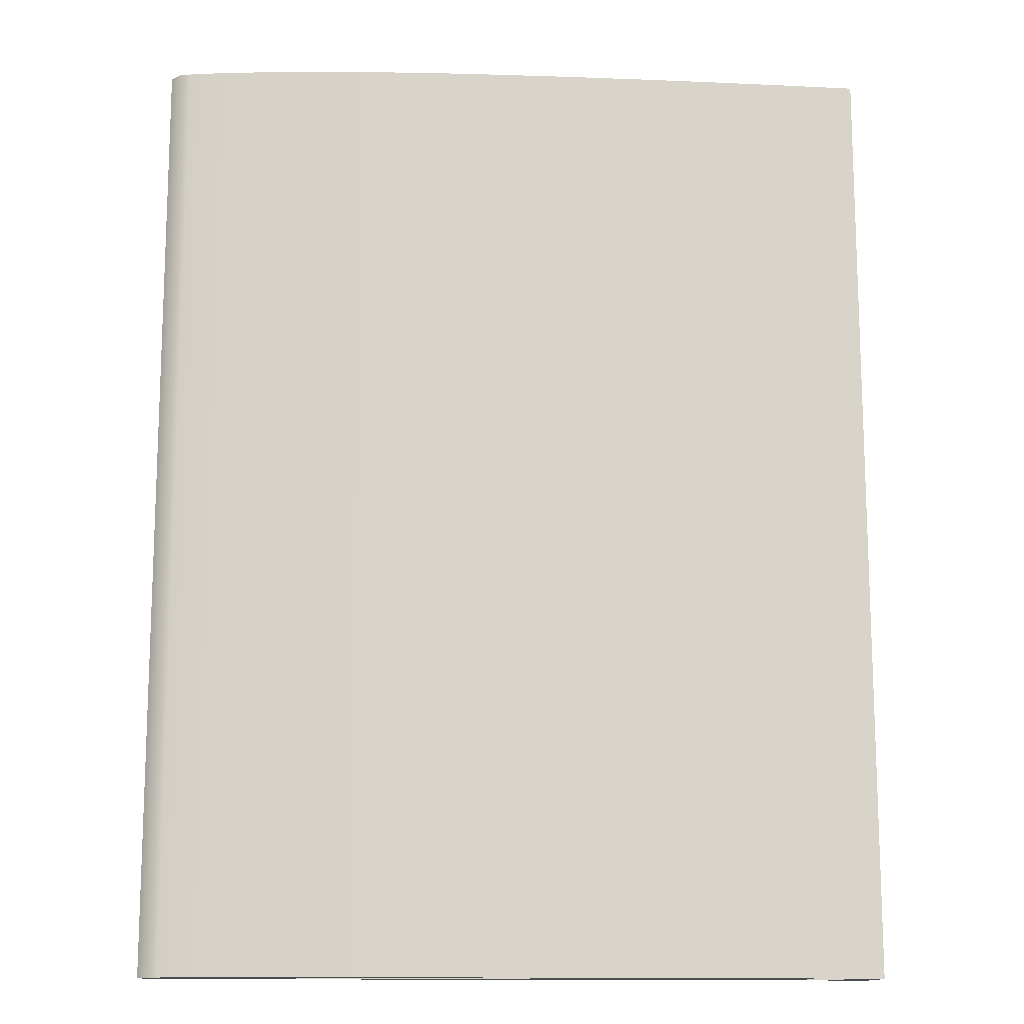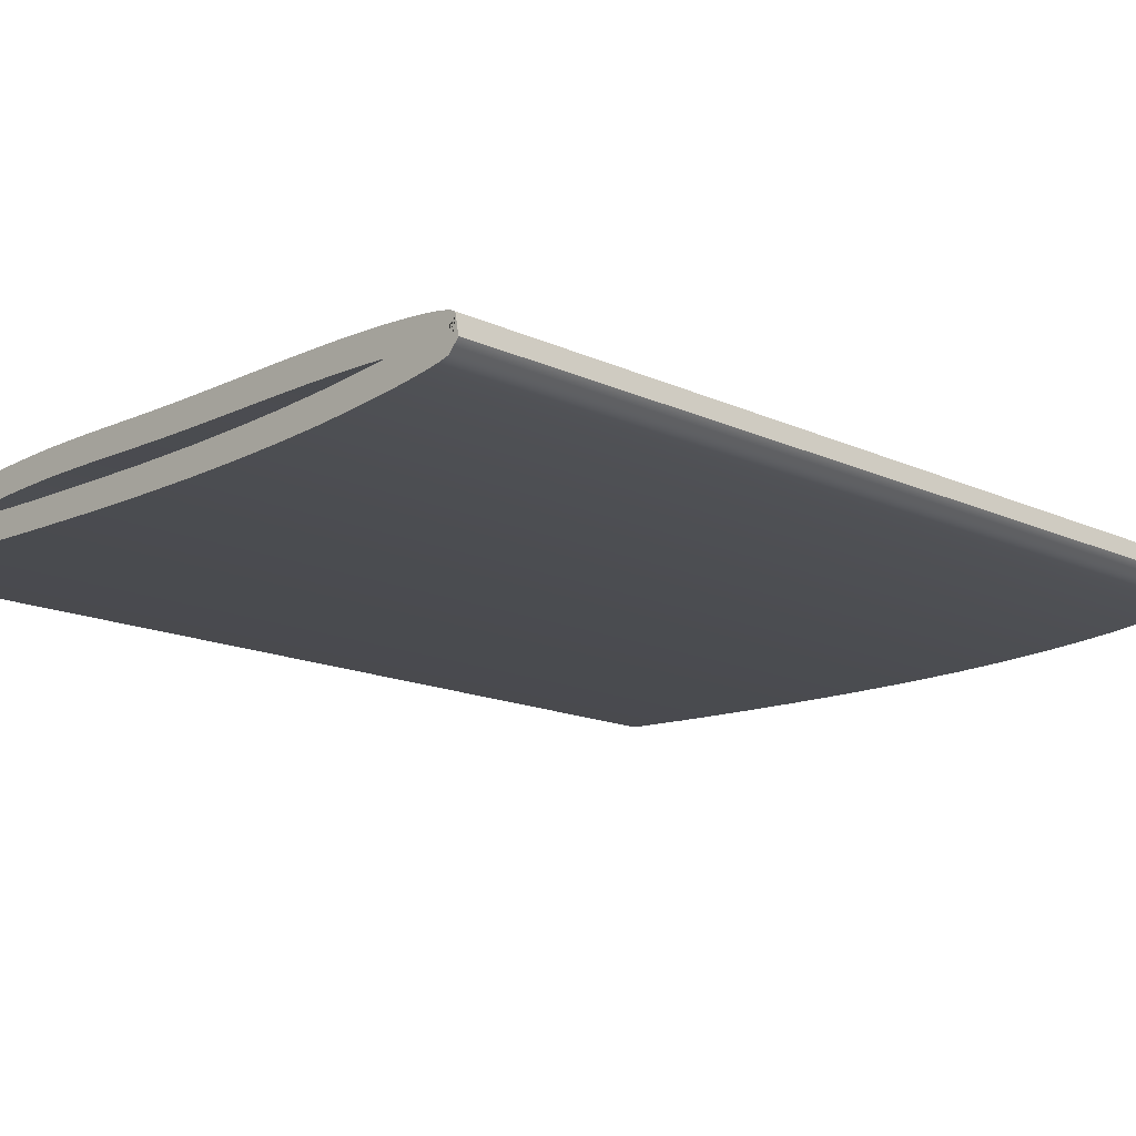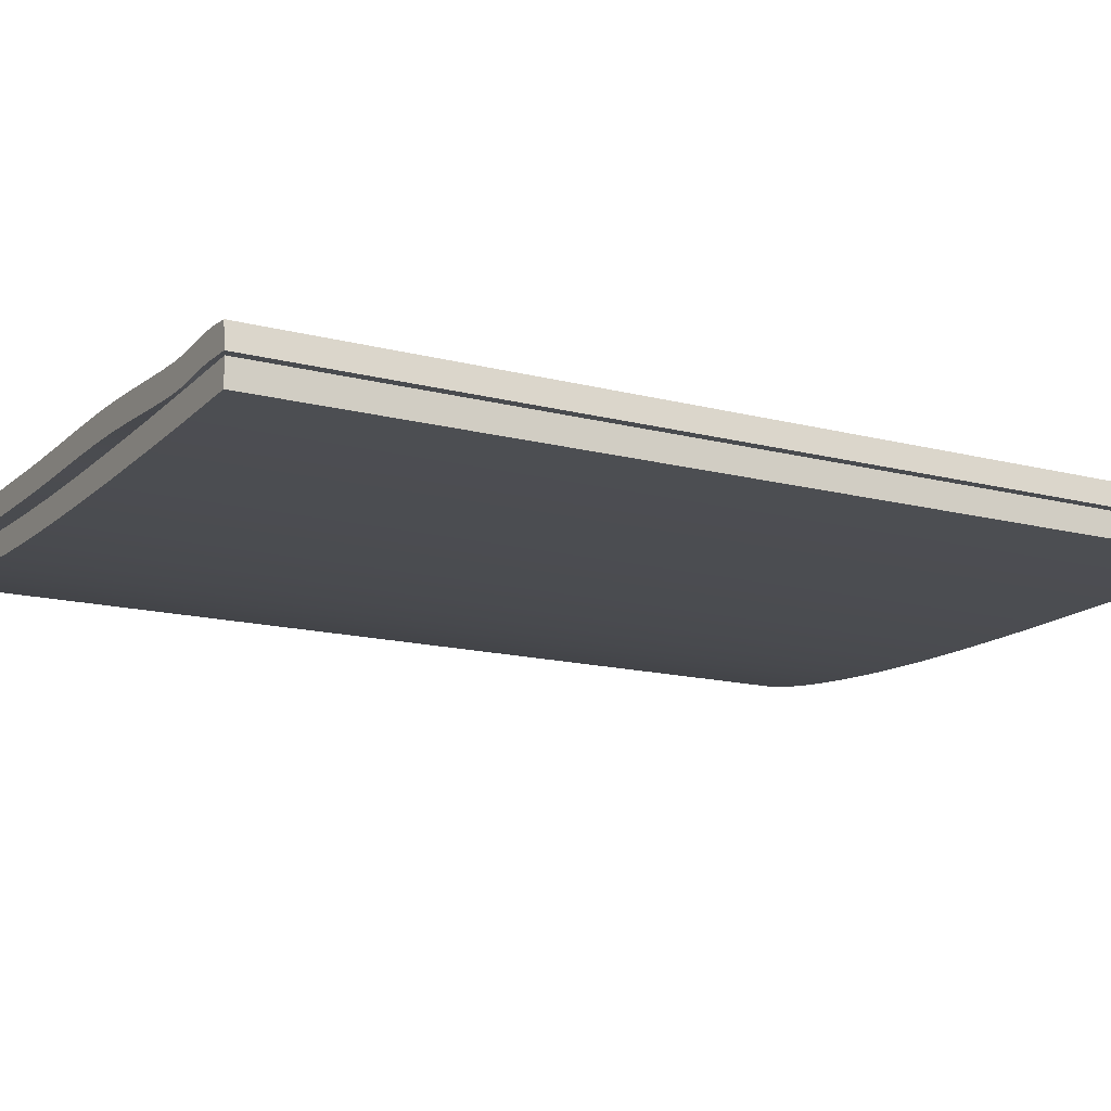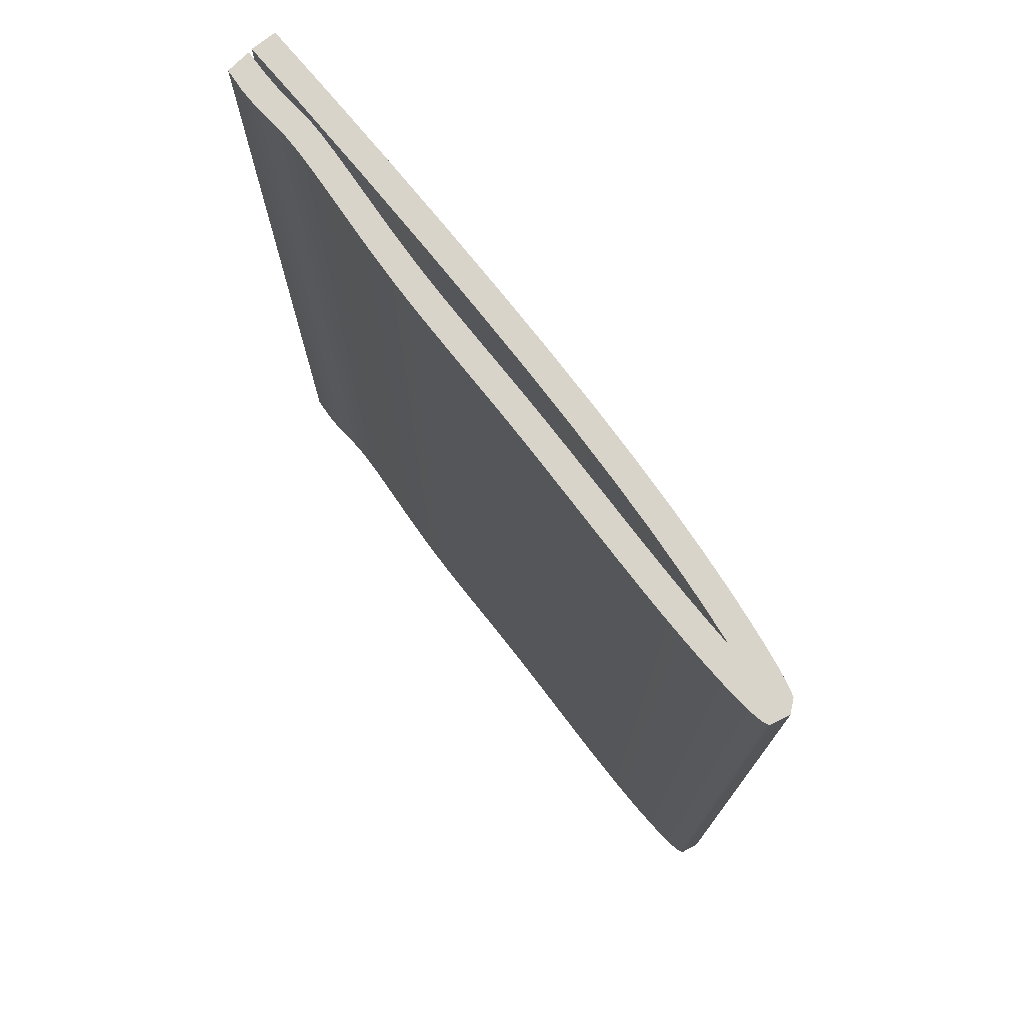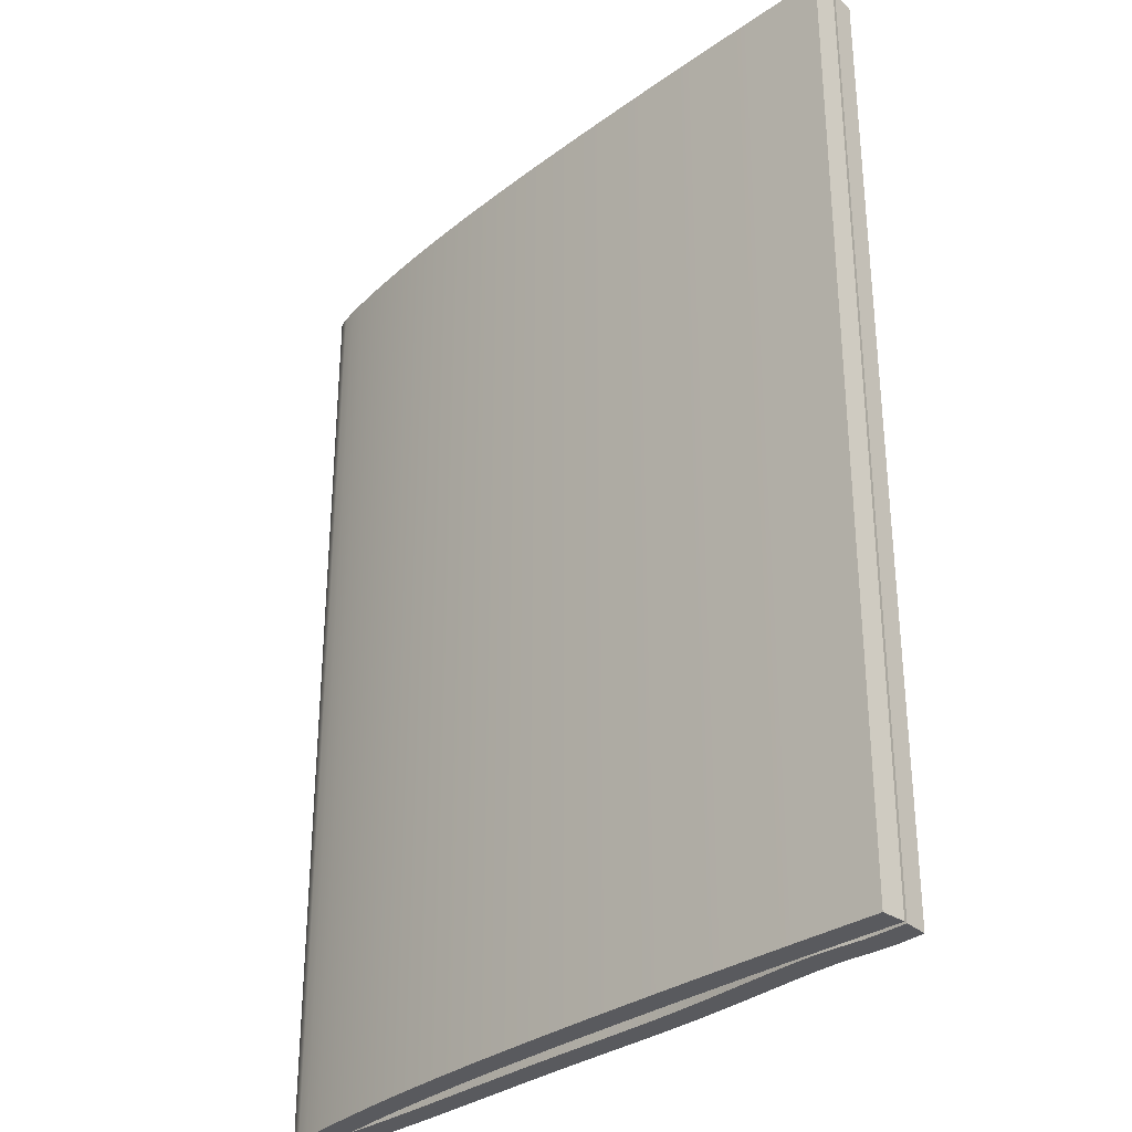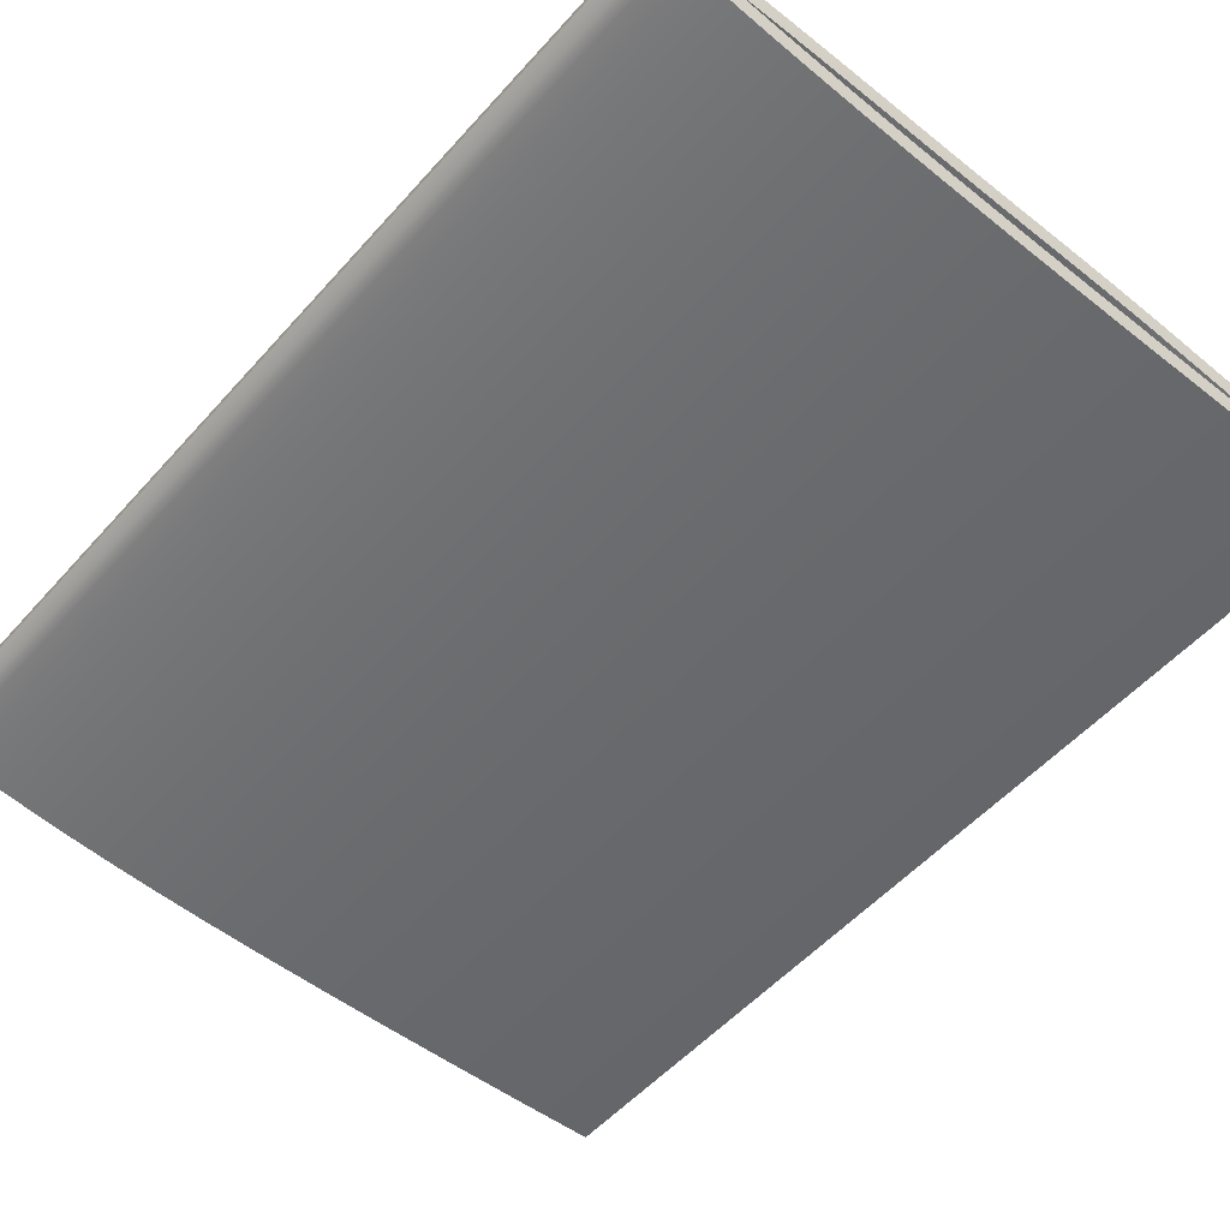
<metadata>
{"format":"obj","ext":"obj","renderer":"f3d","projection":"perspective","resolution":1024,"background":"white","views":[{"elev":-13.7,"azim":-4.2,"up":"+Z"},{"elev":-14.8,"azim":-135.2,"up":"+Y"},{"elev":-14.9,"azim":60.6,"up":"+Y"},{"elev":75.3,"azim":-128.0,"up":"+Z"},{"elev":-31.5,"azim":46.3,"up":"+Z"},{"elev":-53.1,"azim":-40.4,"up":"+Y"}]}
</metadata>
<code>
o Magazine_Closed_Thick
v 1.567 -0.2045 2.134
v 1.567 -0.2045 -2.134
v 1.465 -0.1978 -2.134
v 1.465 -0.1978 2.134
v 1.385 -0.1994 -2.134
v 1.385 -0.1994 2.134
v 1.323 -0.2046 -2.134
v 1.323 -0.2046 2.134
v 1.268 -0.2109 -2.134
v 1.268 -0.2109 2.134
v 1.208 -0.2155 -2.134
v 1.208 -0.2155 2.134
v 1.134 -0.2163 -2.134
v 1.134 -0.2163 2.134
v 1.043 -0.2133 -2.134
v 1.043 -0.2133 2.134
v 0.9391 -0.2076 -2.134
v 0.9391 -0.2076 2.134
v 0.8254 -0.2004 -2.134
v 0.8254 -0.2004 2.134
v 0.7054 -0.193 -2.134
v 0.7054 -0.193 2.134
v 0.5826 -0.1866 -2.134
v 0.5826 -0.1866 2.134
v 0.4602 -0.1824 -2.134
v 0.4602 -0.1824 2.134
v 0.3392 -0.1805 -2.134
v 0.3392 -0.1805 2.134
v 0.2183 -0.1804 -2.134
v 0.2183 -0.1804 2.134
v 0.09593 -0.1814 -2.134
v 0.09593 -0.1814 2.134
v -0.02933 -0.1828 -2.134
v -0.02933 -0.1828 2.134
v -0.159 -0.1839 -2.134
v -0.159 -0.1839 2.134
v -0.2946 -0.184 -2.134
v -0.2946 -0.184 2.134
v -0.4364 -0.1828 -2.134
v -0.4364 -0.1828 2.134
v -0.5819 -0.1808 -2.134
v -0.5819 -0.1808 2.134
v -0.7286 -0.1786 -2.134
v -0.7286 -0.1786 2.134
v -0.8738 -0.1766 -2.134
v -0.8738 -0.1766 2.134
v -1.015 -0.1755 -2.134
v -1.015 -0.1755 2.134
v -1.149 -0.1758 -2.134
v -1.149 -0.1758 2.134
v -1.274 -0.178 -2.134
v -1.274 -0.178 2.134
v -1.387 -0.1819 -2.134
v -1.387 -0.1819 2.134
v -1.486 -0.1875 -2.134
v -1.486 -0.1875 2.134
v -1.569 -0.1945 -2.134
v -1.569 -0.1945 2.134
v -1.634 -0.2027 -2.134
v -1.634 -0.2027 2.134
v -1.679 -0.2122 -2.134
v -1.679 -0.2122 2.134
v -1.703 -0.2232 -2.134
v -1.703 -0.2232 2.134
v -1.719 -0.3076 -2.134
v -1.719 -0.3076 2.134
v -1.677 -0.3573 -2.134
v -1.677 -0.3573 2.134
v -1.628 -0.3706 -2.134
v -1.628 -0.3706 2.134
v -1.559 -0.3841 -2.134
v -1.559 -0.3841 2.134
v -1.467 -0.3982 -2.134
v -1.467 -0.3982 2.134
v -1.355 -0.4129 -2.134
v -1.355 -0.4129 2.134
v -1.219 -0.4279 -2.134
v -1.219 -0.4279 2.134
v -1.058 -0.4423 -2.134
v -1.058 -0.4423 2.134
v -0.8698 -0.4553 -2.134
v -0.8698 -0.4553 2.134
v -0.6511 -0.4662 -2.134
v -0.6511 -0.4662 2.134
v -0.3998 -0.4742 -2.134
v -0.3998 -0.4742 2.134
v -0.1133 -0.4783 -2.134
v -0.1133 -0.4783 2.134
v 0.2061 -0.4783 -2.134
v 0.2061 -0.4783 2.134
v 0.5476 -0.4745 -2.134
v 0.5476 -0.4745 2.134
v 0.8991 -0.4673 -2.134
v 0.8991 -0.4673 2.134
v 1.249 -0.4573 -2.134
v 1.249 -0.4573 2.134
v 1.584 -0.4449 -2.134
v 1.584 -0.4449 2.134
v 1.579 -0.3137 -2.134
v 1.464 -0.3113 -2.134
v 1.386 -0.3129 -2.134
v 1.325 -0.318 -2.134
v 1.27 -0.3243 -2.134
v 1.21 -0.329 -2.134
v 1.134 -0.3298 -2.134
v 1.042 -0.3268 -2.134
v 0.938 -0.3211 -2.134
v 0.8241 -0.3139 -2.134
v 0.7042 -0.3065 -2.134
v 0.5816 -0.3001 -2.134
v 0.4595 -0.2958 -2.134
v 0.3389 -0.294 -2.134
v 0.2183 -0.2939 -2.134
v 0.09609 -0.2949 -2.134
v -0.02911 -0.2963 -2.134
v -0.1588 -0.2974 -2.134
v -0.2946 -0.2975 -2.134
v -0.4365 -0.2963 -2.134
v -0.5822 -0.2943 -2.134
v -0.7289 -0.2921 -2.134
v -0.8741 -0.2901 -2.134
v -1.015 -0.289 -2.134
v -1.149 -0.2893 -2.134
v -1.273 -0.2915 -2.134
v -1.386 -0.2954 -2.134
v -1.485 -0.3009 -2.134
v -1.567 -0.3079 -2.134
v -1.631 -0.3161 -2.134
v -1.674 -0.3252 -2.134
v -1.693 -0.3345 -2.134
v -1.674 -0.2721 -2.134
v -1.668 -0.2461 -2.134
v -1.623 -0.2578 -2.134
v -1.555 -0.271 -2.134
v -1.464 -0.2849 -2.134
v -1.352 -0.2996 -2.134
v -1.217 -0.3145 -2.134
v -1.056 -0.3289 -2.134
v -0.8684 -0.3419 -2.134
v -0.6501 -0.3528 -2.134
v -0.3991 -0.3607 -2.134
v -0.113 -0.3648 -2.134
v 0.2061 -0.3648 -2.134
v 0.5473 -0.361 -2.134
v 0.8987 -0.3538 -2.134
v 1.248 -0.3438 -2.134
v 1.584 -0.3314 -2.134
v 1.579 -0.3137 2.134
v 1.464 -0.3113 2.134
v 1.386 -0.3129 2.134
v 1.325 -0.318 2.134
v 1.27 -0.3243 2.134
v 1.21 -0.329 2.134
v 1.134 -0.3298 2.134
v 1.042 -0.3268 2.134
v 0.938 -0.3211 2.134
v 0.8241 -0.3139 2.134
v 0.7042 -0.3065 2.134
v 0.5816 -0.3001 2.134
v 0.4595 -0.2958 2.134
v 0.3389 -0.294 2.134
v 0.2183 -0.2939 2.134
v 0.09609 -0.2949 2.134
v -0.02911 -0.2963 2.134
v -0.1588 -0.2974 2.134
v -0.2946 -0.2975 2.134
v -0.4365 -0.2963 2.134
v -0.5822 -0.2943 2.134
v -0.7289 -0.2921 2.134
v -0.8741 -0.2901 2.134
v -1.015 -0.289 2.134
v -1.149 -0.2893 2.134
v -1.273 -0.2915 2.134
v -1.386 -0.2954 2.134
v -1.485 -0.3009 2.134
v -1.567 -0.3079 2.134
v -1.631 -0.3161 2.134
v -1.674 -0.3252 2.134
v -1.693 -0.3345 2.134
v -1.674 -0.2721 2.134
v -1.668 -0.2461 2.134
v -1.623 -0.2578 2.134
v -1.555 -0.271 2.134
v -1.464 -0.2849 2.134
v -1.352 -0.2996 2.134
v -1.217 -0.3145 2.134
v -1.056 -0.3289 2.134
v -0.8684 -0.3419 2.134
v -0.6501 -0.3528 2.134
v -0.3991 -0.3607 2.134
v -0.113 -0.3648 2.134
v 0.2061 -0.3648 2.134
v 0.5473 -0.361 2.134
v 0.8987 -0.3538 2.134
v 1.248 -0.3438 2.134
v 1.584 -0.3314 2.134
f 64 63 65 66
f 2 1 148 99
f 98 97 147 196
f 1 2 3 4
f 4 3 5 6
f 6 5 7 8
f 8 7 9 10
f 10 9 11 12
f 12 11 13 14
f 14 13 15 16
f 16 15 17 18
f 18 17 19 20
f 20 19 21 22
f 22 21 23 24
f 24 23 25 26
f 26 25 27 28
f 28 27 29 30
f 30 29 31 32
f 32 31 33 34
f 34 33 35 36
f 36 35 37 38
f 38 37 39 40
f 40 39 41 42
f 42 41 43 44
f 44 43 45 46
f 46 45 47 48
f 48 47 49 50
f 50 49 51 52
f 52 51 53 54
f 54 53 55 56
f 56 55 57 58
f 58 57 59 60
f 60 59 61 62
f 62 61 63 64
f 66 65 67 68
f 68 67 69 70
f 70 69 71 72
f 72 71 73 74
f 74 73 75 76
f 76 75 77 78
f 78 77 79 80
f 80 79 81 82
f 82 81 83 84
f 84 83 85 86
f 86 85 87 88
f 88 87 89 90
f 90 89 91 92
f 92 91 93 94
f 94 93 95 96
f 96 95 97 98
f 2 99 100 3
f 3 100 101 5
f 5 101 102 7
f 7 102 103 9
f 9 103 104 11
f 11 104 105 13
f 13 105 106 15
f 15 106 107 17
f 17 107 108 19
f 19 108 109 21
f 21 109 110 23
f 23 110 111 25
f 25 111 112 27
f 27 112 113 29
f 29 113 114 31
f 31 114 115 33
f 33 115 116 35
f 35 116 117 37
f 37 117 118 39
f 39 118 119 41
f 41 119 120 43
f 43 120 121 45
f 45 121 122 47
f 47 122 123 49
f 49 123 124 51
f 51 124 125 53
f 53 125 126 55
f 55 126 127 57
f 57 127 128 59
f 59 128 129 61
f 61 129 130 63
f 63 130 131 65
f 65 131 132 67
f 67 132 133 69
f 69 133 134 71
f 71 134 135 73
f 73 135 136 75
f 75 136 137 77
f 77 137 138 79
f 79 138 139 81
f 81 139 140 83
f 83 140 141 85
f 85 141 142 87
f 87 142 143 89
f 89 143 144 91
f 91 144 145 93
f 93 145 146 95
f 95 146 147 97
f 99 148 149 100
f 100 149 150 101
f 101 150 151 102
f 102 151 152 103
f 103 152 153 104
f 104 153 154 105
f 105 154 155 106
f 106 155 156 107
f 107 156 157 108
f 108 157 158 109
f 109 158 159 110
f 110 159 160 111
f 111 160 161 112
f 112 161 162 113
f 113 162 163 114
f 114 163 164 115
f 115 164 165 116
f 116 165 166 117
f 117 166 167 118
f 118 167 168 119
f 119 168 169 120
f 120 169 170 121
f 121 170 171 122
f 122 171 172 123
f 123 172 173 124
f 124 173 174 125
f 125 174 175 126
f 126 175 176 127
f 127 176 177 128
f 128 177 178 129
f 129 178 179 130
f 130 179 180 131
f 131 180 181 132
f 132 181 182 133
f 133 182 183 134
f 134 183 184 135
f 135 184 185 136
f 136 185 186 137
f 137 186 187 138
f 138 187 188 139
f 139 188 189 140
f 140 189 190 141
f 141 190 191 142
f 142 191 192 143
f 143 192 193 144
f 144 193 194 145
f 145 194 195 146
f 146 195 196 147
f 148 1 4 149
f 149 4 6 150
f 150 6 8 151
f 151 8 10 152
f 152 10 12 153
f 153 12 14 154
f 154 14 16 155
f 155 16 18 156
f 156 18 20 157
f 157 20 22 158
f 158 22 24 159
f 159 24 26 160
f 160 26 28 161
f 161 28 30 162
f 162 30 32 163
f 163 32 34 164
f 164 34 36 165
f 165 36 38 166
f 166 38 40 167
f 167 40 42 168
f 168 42 44 169
f 169 44 46 170
f 170 46 48 171
f 171 48 50 172
f 172 50 52 173
f 173 52 54 174
f 174 54 56 175
f 175 56 58 176
f 176 58 60 177
f 177 60 62 178
f 178 62 64 179
f 179 64 66 180
f 180 66 68 181
f 181 68 70 182
f 182 70 72 183
f 183 72 74 184
f 184 74 76 185
f 185 76 78 186
f 186 78 80 187
f 187 80 82 188
f 188 82 84 189
f 189 84 86 190
f 190 86 88 191
f 191 88 90 192
f 192 90 92 193
f 193 92 94 194
f 194 94 96 195
f 195 96 98 196

</code>
